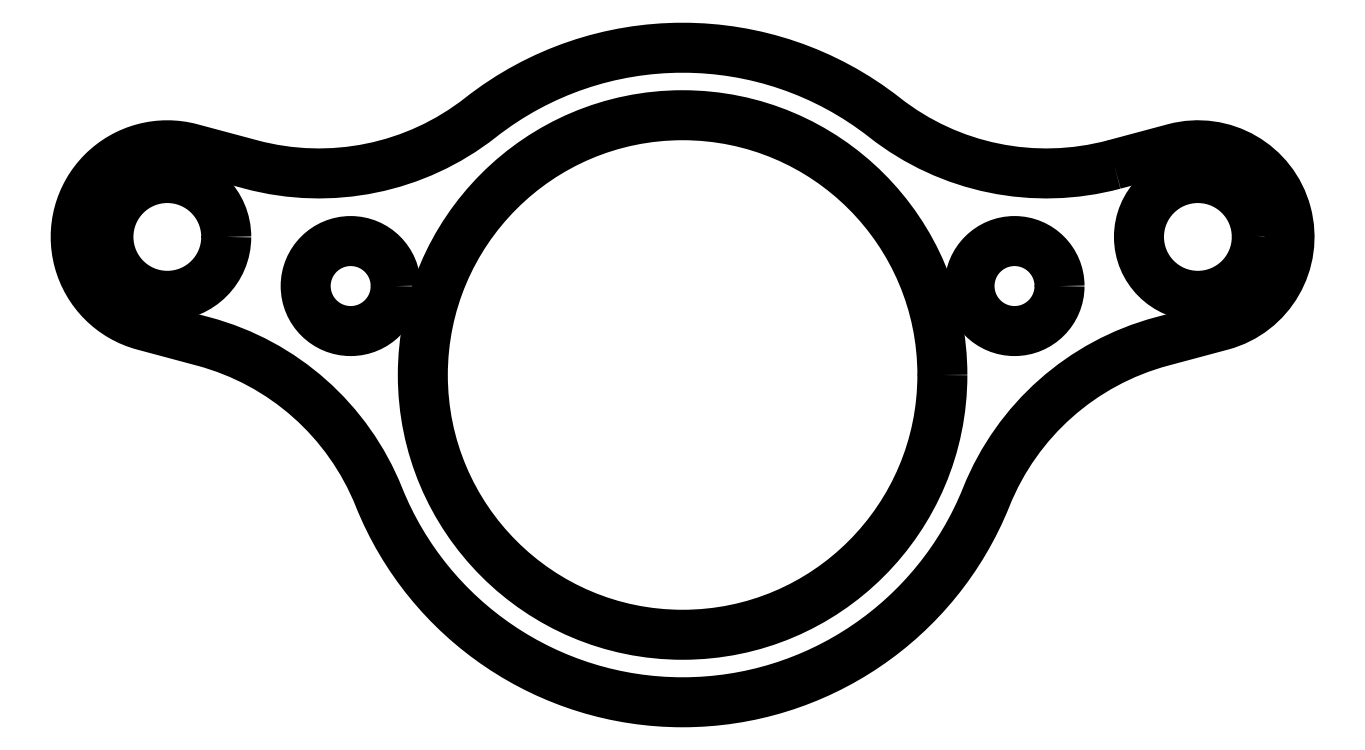
<metadata>
{"format":"dxf","ext":"dxf","renderer":"ezdxf+matplotlib","layout":"modelspace","background":"white","min_lineweight":24,"dpi":150}
</metadata>
<code>
0
SECTION
2
ENTITIES
0
CIRCLE
8
0
10
-6.928
20
-22.22
30
0
40
1.8
210
0
220
0
230
1
0
CIRCLE
8
0
10
24.56
20
-22.22
30
0
40
1.8
210
0
220
0
230
1
0
CIRCLE
8
0
10
-1.326
20
-23.72
30
0
40
1.375
210
0
220
0
230
1
0
CIRCLE
8
0
10
8.816
20
-26.44
30
0
40
7.938
210
0
220
0
230
1
0
CIRCLE
8
0
10
18.96
20
-23.72
30
0
40
1.375
210
0
220
0
230
1
0
LWPOLYLINE
8
0
90
12
70
1
43
0
10
22
20
-20
10
23.84
20
-19.51
42
-1
10
25.29
20
-24.92
10
23.45
20
-25.41
42
0.2361
10
18.1
20
-30.16
42
-0.6762
10
-0.4641
20
-30.16
42
0.2361
10
-5.818
20
-25.41
10
-7.653
20
-24.92
42
-1
10
-6.204
20
-19.51
10
-4.368
20
-20
42
0.2361
10
2.642
20
-18.57
42
-0.3456
10
14.99
20
-18.57
42
0.2361
0
ENDSEC
0
EOF

</code>
